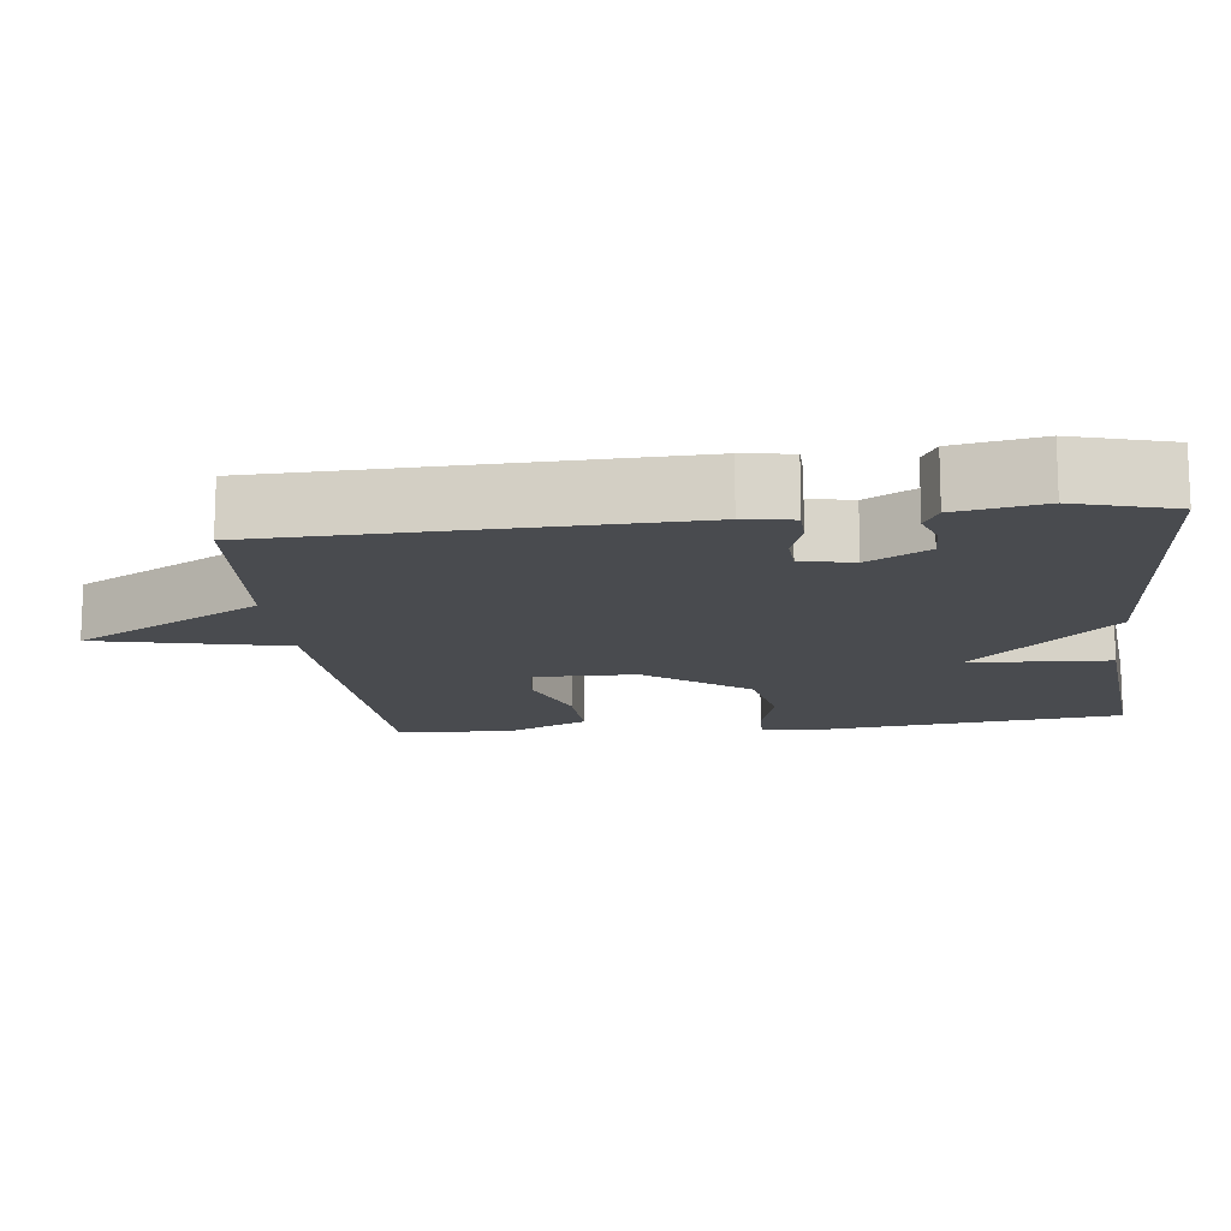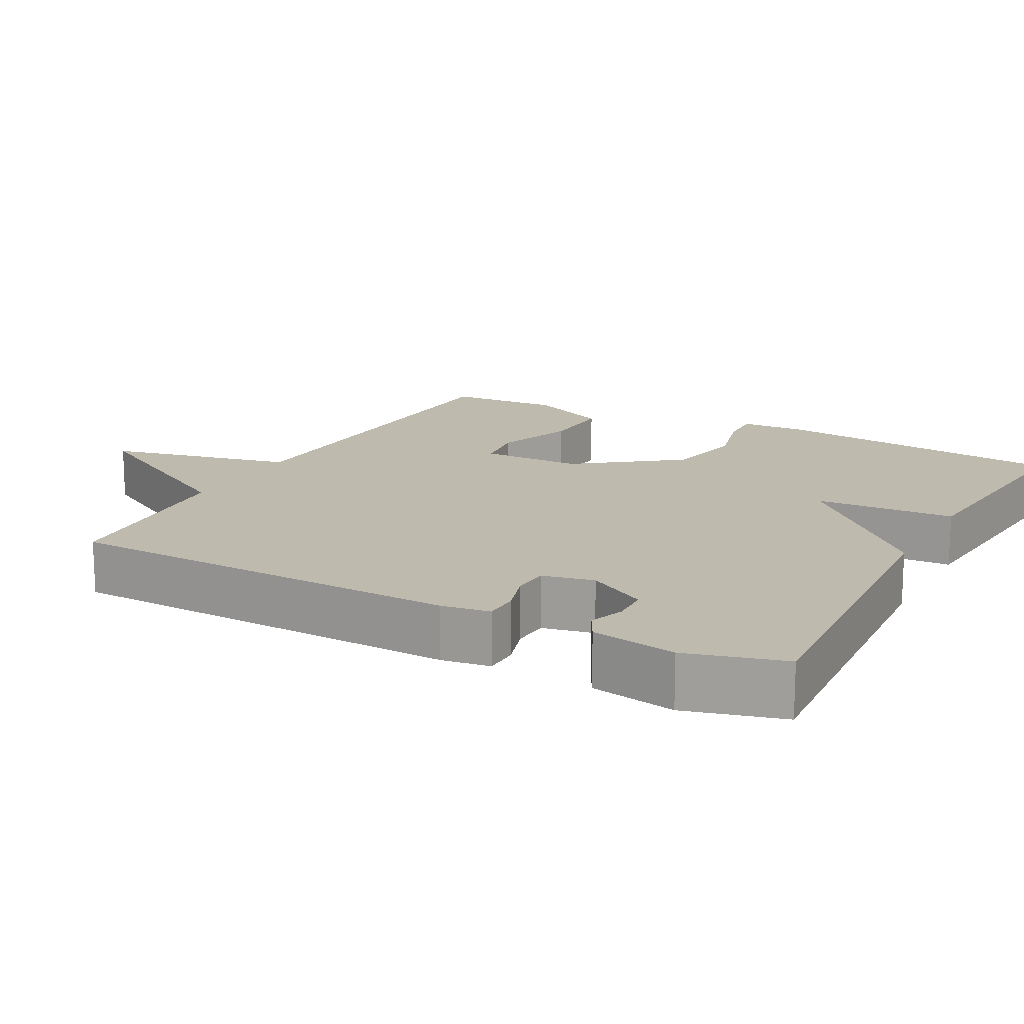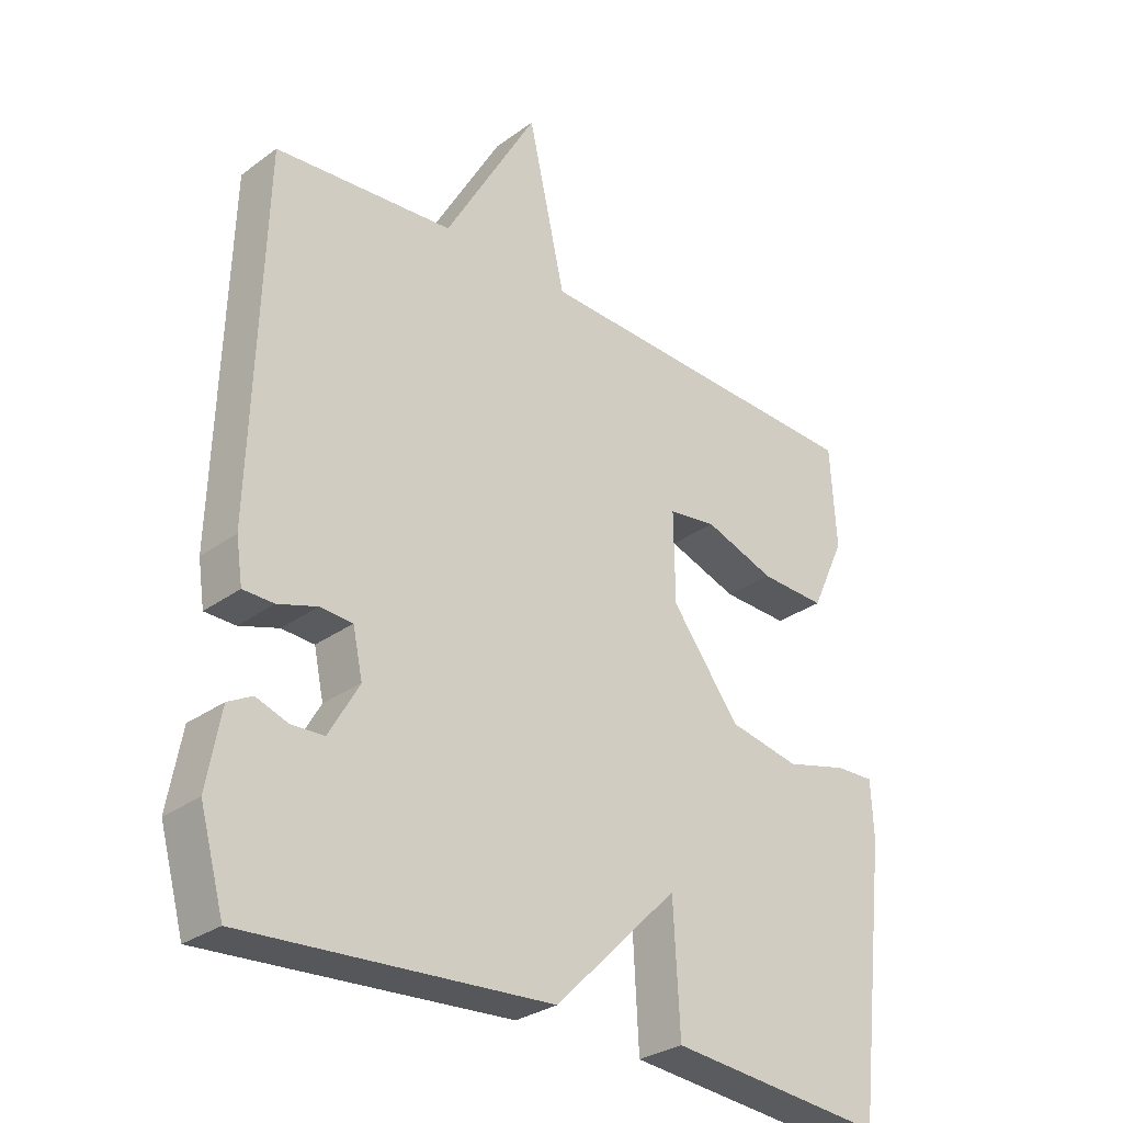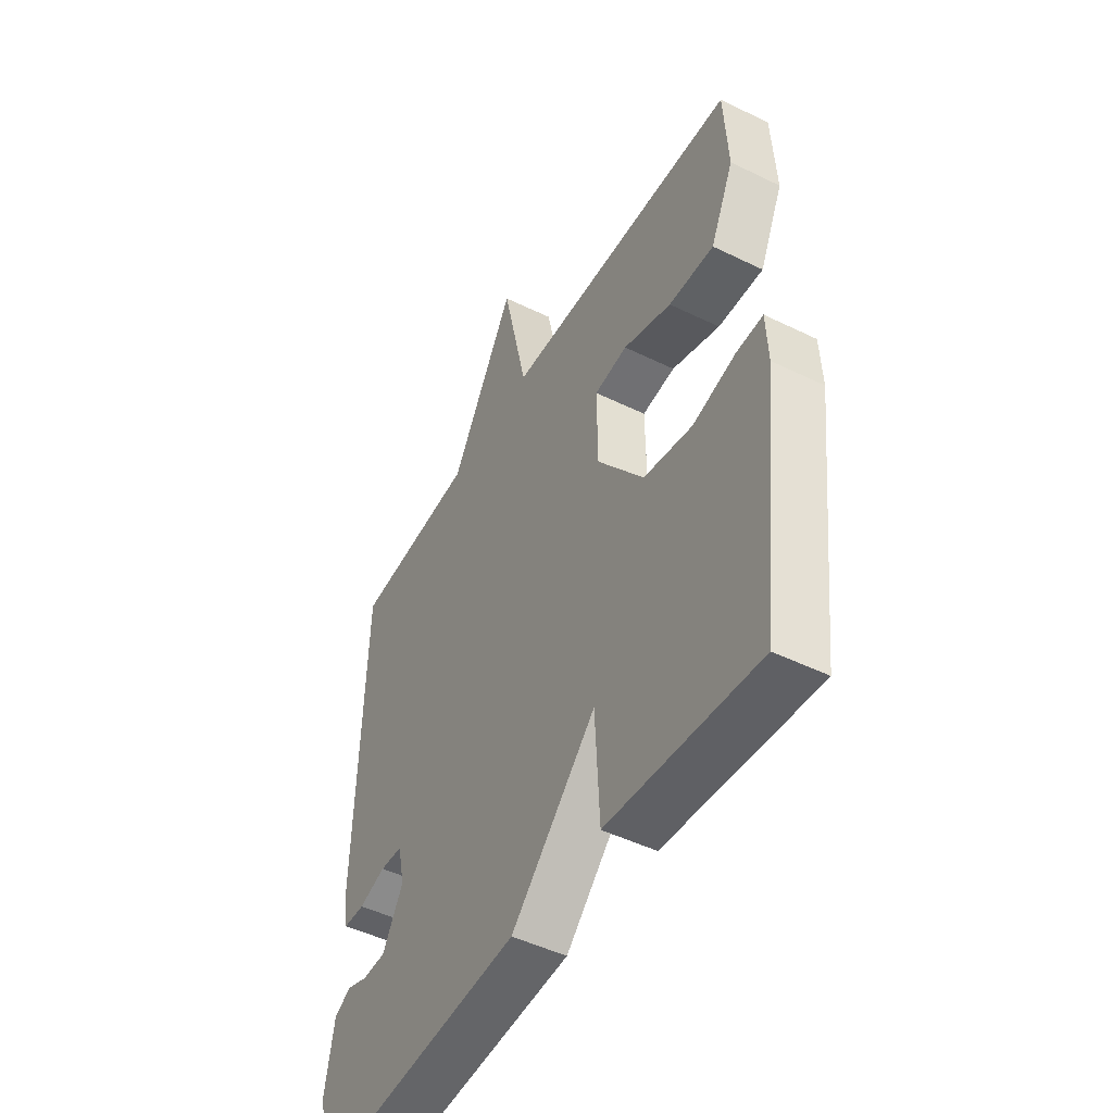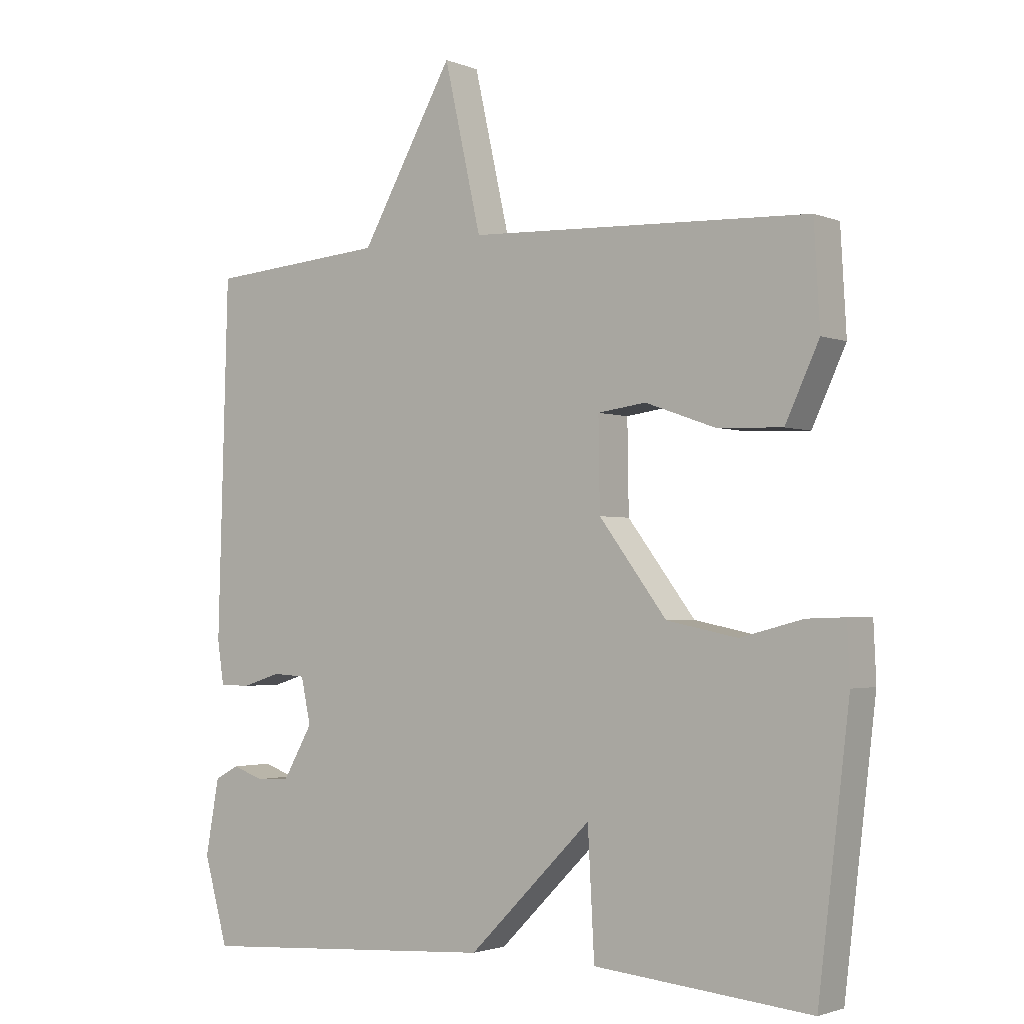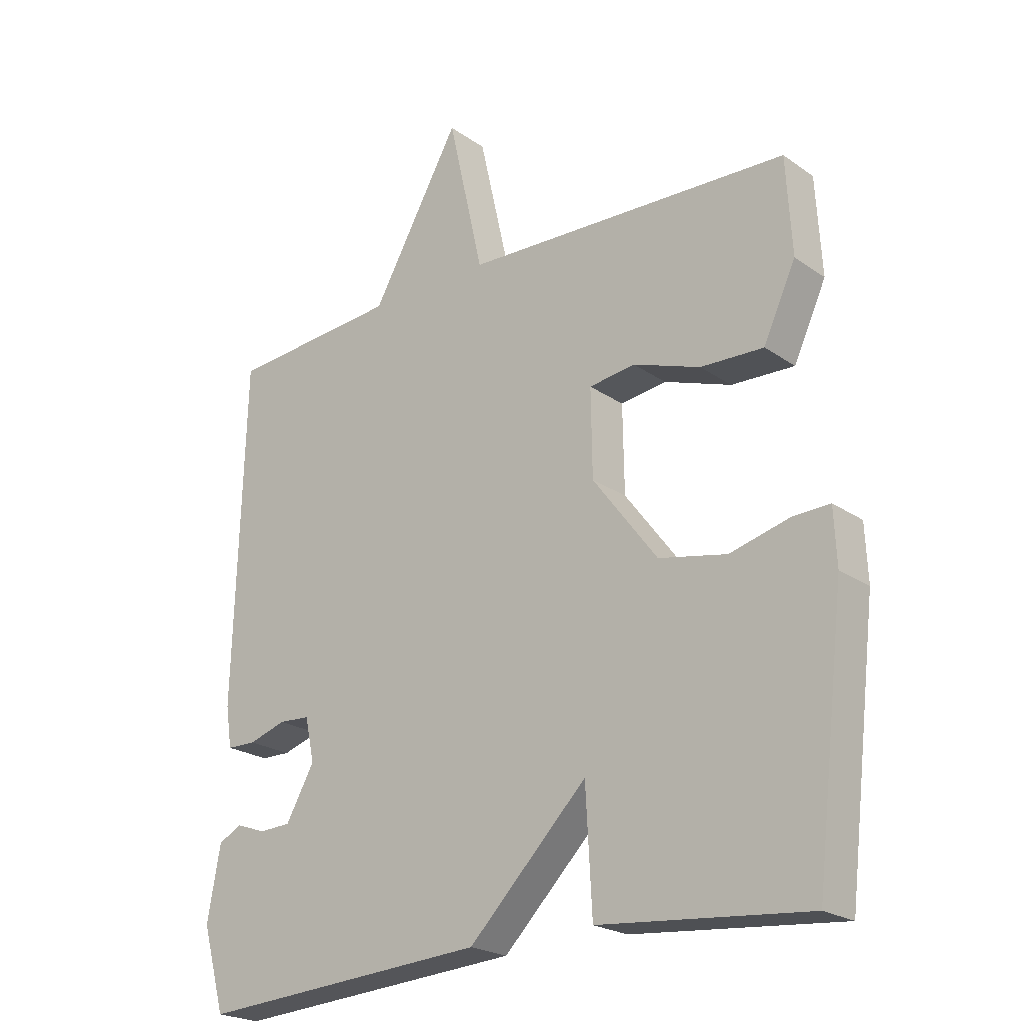
<metadata>
{"format":"obj","ext":"obj","renderer":"f3d","projection":"perspective","resolution":1024,"background":"white","views":[{"elev":-14.1,"azim":96.6,"up":"+Y"},{"elev":15.7,"azim":118.4,"up":"+Y"},{"elev":-29.7,"azim":136.8,"up":"+Z"},{"elev":-48.0,"azim":-118.8,"up":"+Z"},{"elev":-2.2,"azim":-143.8,"up":"+Z"},{"elev":-22.5,"azim":-139.8,"up":"+Z"}]}
</metadata>
<code>
v 0.5 0.07 0.5
v 0.516 0.07 -0.045
v 0.506 0.07 -0.111
v 0.459 0.07 -0.112
v 0.399 0.07 -0.093
v 0.349 0.07 -0.096
v 0.334 0.07 -0.166
v 0.38 0.07 -0.247
v 0.431 0.07 -0.249
v 0.479 0.07 -0.232
v 0.516 0.07 -0.252
v 0.537 0.07 -0.368
v 0.5 0.07 -0.5
v 0.034 0.07 -0.469
v -0.156 0.07 -0.279
v -0.166 0.07 -0.469
v -0.5 0.07 -0.5
v -0.548 0.07 -0.094
v -0.544 0.07 -0.006
v -0.485 0.07 -0.008
v -0.389 0.07 -0.033
v -0.28 0.07 -0.011
v -0.176 0.07 0.127
v -0.174 0.07 0.265
v -0.248 0.07 0.275
v -0.356 0.07 0.237
v -0.457 0.07 0.233
v -0.509 0.07 0.345
v -0.5 0.07 0.5
v 0.026 0.07 0.522
v 0.083 0.07 0.775
v 0.226 0.07 0.522
v 0.5 0 0.5
v 0.516 0 -0.045
v 0.506 0 -0.111
v 0.459 0 -0.112
v 0.399 0 -0.093
v 0.349 0 -0.096
v 0.334 0 -0.166
v 0.38 0 -0.247
v 0.431 0 -0.249
v 0.479 0 -0.232
v 0.516 0 -0.252
v 0.537 0 -0.368
v 0.5 0 -0.5
v 0.034 0 -0.469
v -0.156 0 -0.279
v -0.166 0 -0.469
v -0.5 0 -0.5
v -0.548 0 -0.094
v -0.544 0 -0.006
v -0.485 0 -0.008
v -0.389 0 -0.033
v -0.28 0 -0.011
v -0.176 0 0.127
v -0.174 0 0.265
v -0.248 0 0.275
v -0.356 0 0.237
v -0.457 0 0.233
v -0.509 0 0.345
v -0.5 0 0.5
v 0.026 0 0.522
v 0.083 0 0.775
v 0.226 0 0.522
f 30 31 32
f 29 30 32
f 28 29 32
f 27 28 32
f 26 27 32
f 25 26 32
f 24 25 32 1
f 3 4 5
f 2 3 5
f 1 2 5
f 24 1 5
f 23 24 5
f 22 23 5 6
f 21 22 6 7
f 19 20 21
f 18 19 21
f 17 18 21
f 16 17 21
f 15 16 21
f 15 21 7 8
f 14 15 8 9
f 12 13 14
f 11 12 14
f 10 11 14
f 9 10 14
f 64 63 62
f 64 62 61
f 64 61 60
f 64 60 59
f 64 59 58
f 64 58 57
f 33 64 57 56
f 37 36 35
f 37 35 34
f 37 34 33
f 37 33 56
f 37 56 55
f 38 37 55 54
f 39 38 54 53
f 53 52 51
f 53 51 50
f 53 50 49
f 53 49 48
f 53 48 47
f 40 39 53 47
f 41 40 47 46
f 46 45 44
f 46 44 43
f 46 43 42
f 46 42 41
f 1 33 34 2
f 2 34 35 3
f 3 35 36 4
f 4 36 37 5
f 5 37 38 6
f 6 38 39 7
f 7 39 40 8
f 8 40 41 9
f 9 41 42 10
f 10 42 43 11
f 11 43 44 12
f 12 44 45 13
f 13 45 46 14
f 14 46 47 15
f 15 47 48 16
f 16 48 49 17
f 17 49 50 18
f 18 50 51 19
f 19 51 52 20
f 20 52 53 21
f 21 53 54 22
f 22 54 55 23
f 23 55 56 24
f 24 56 57 25
f 25 57 58 26
f 26 58 59 27
f 27 59 60 28
f 28 60 61 29
f 29 61 62 30
f 30 62 63 31
f 31 63 64 32
f 32 64 33 1

</code>
